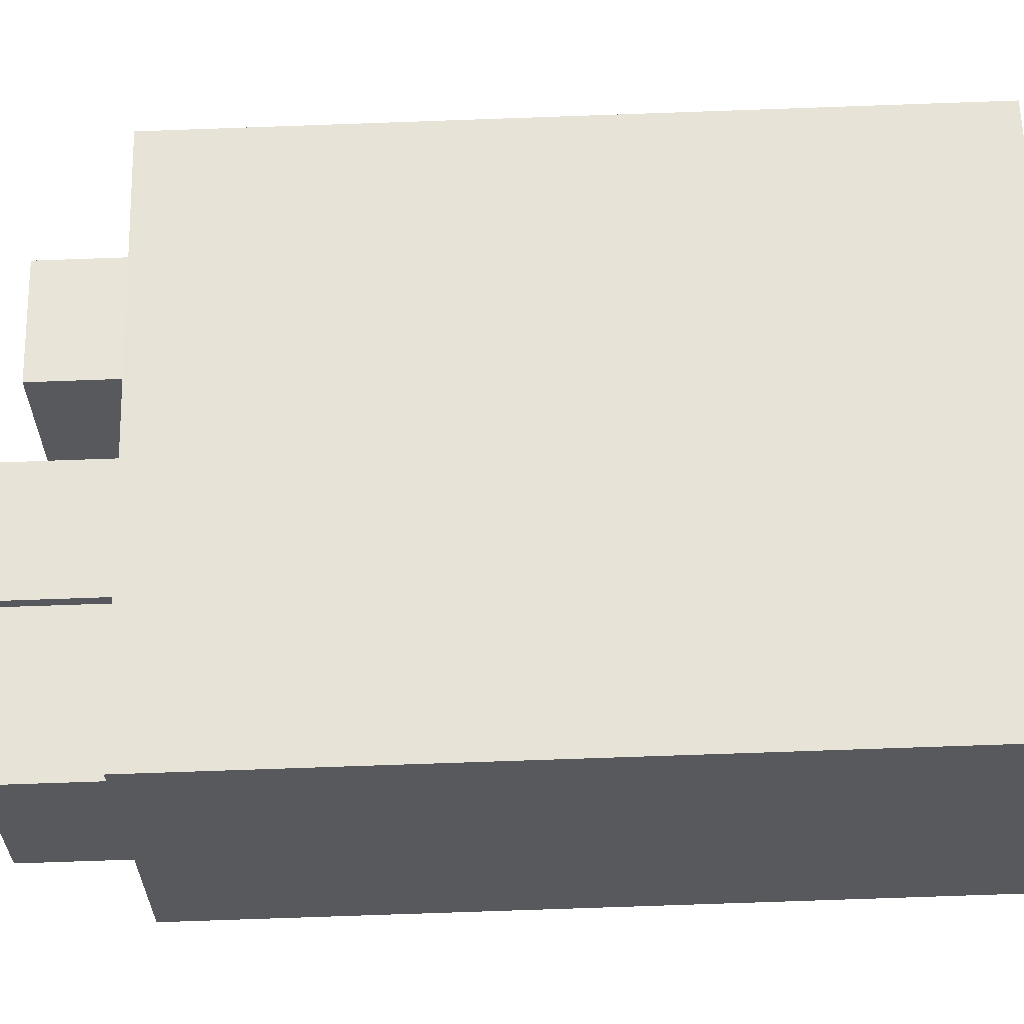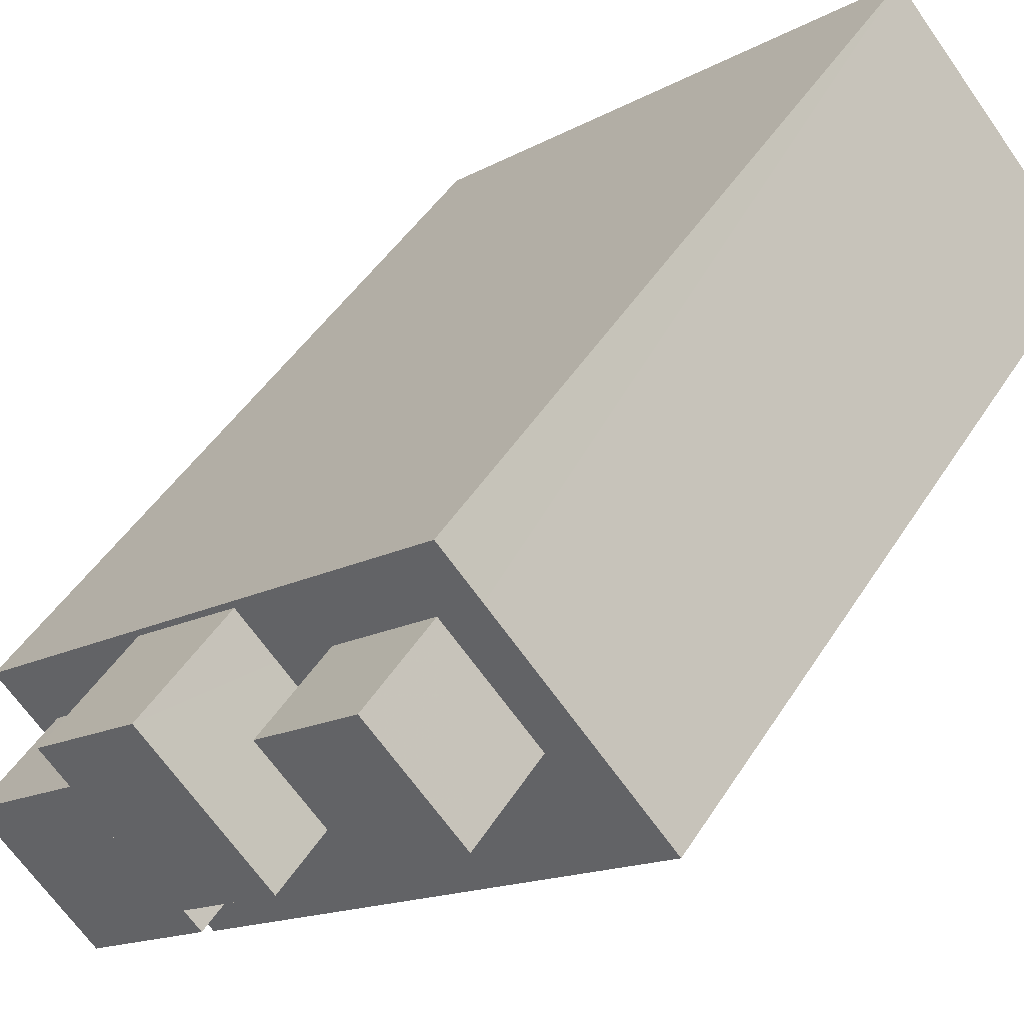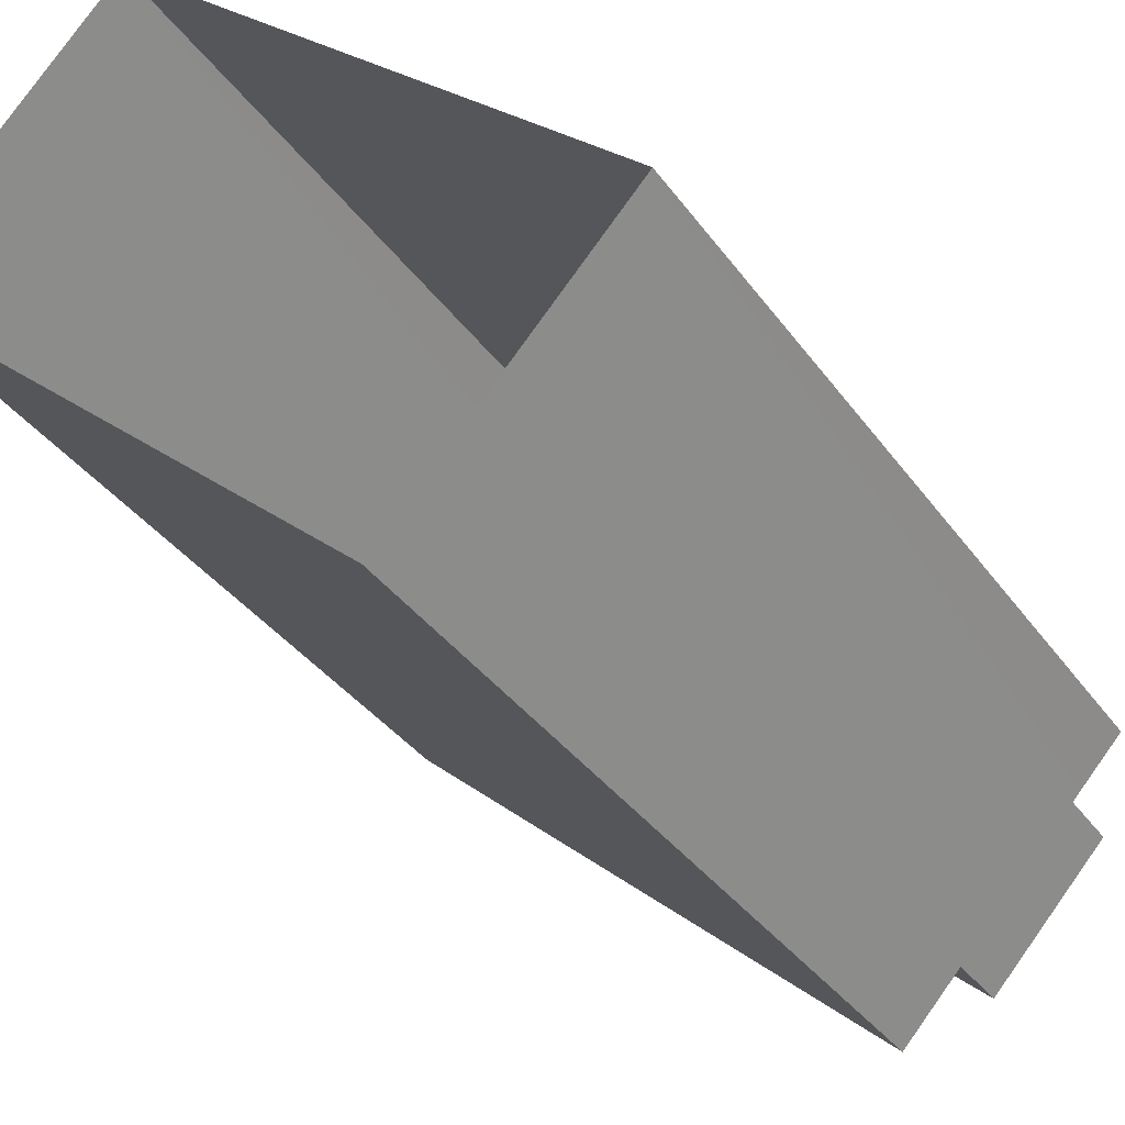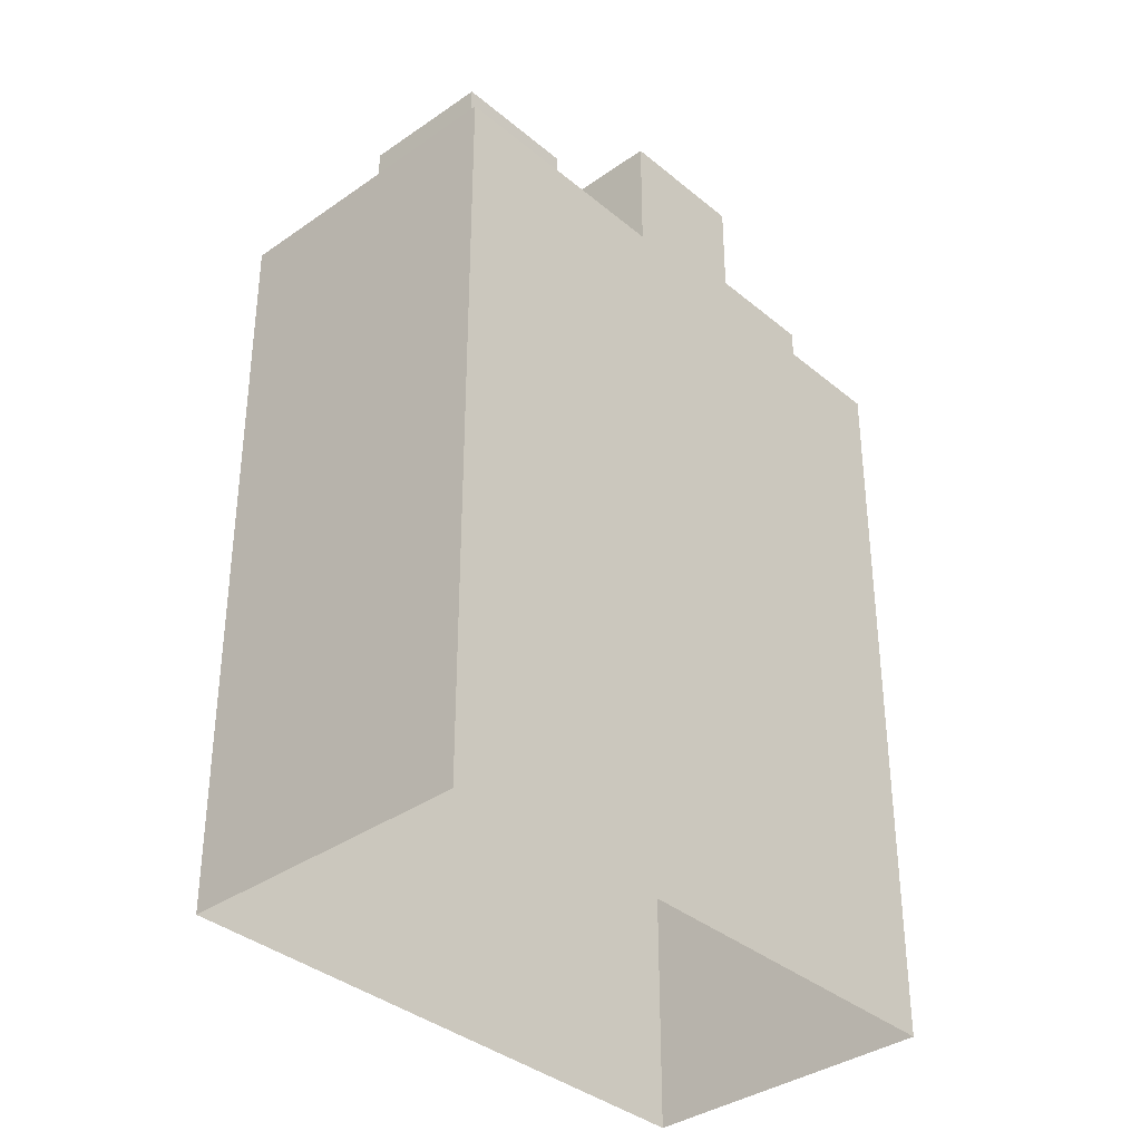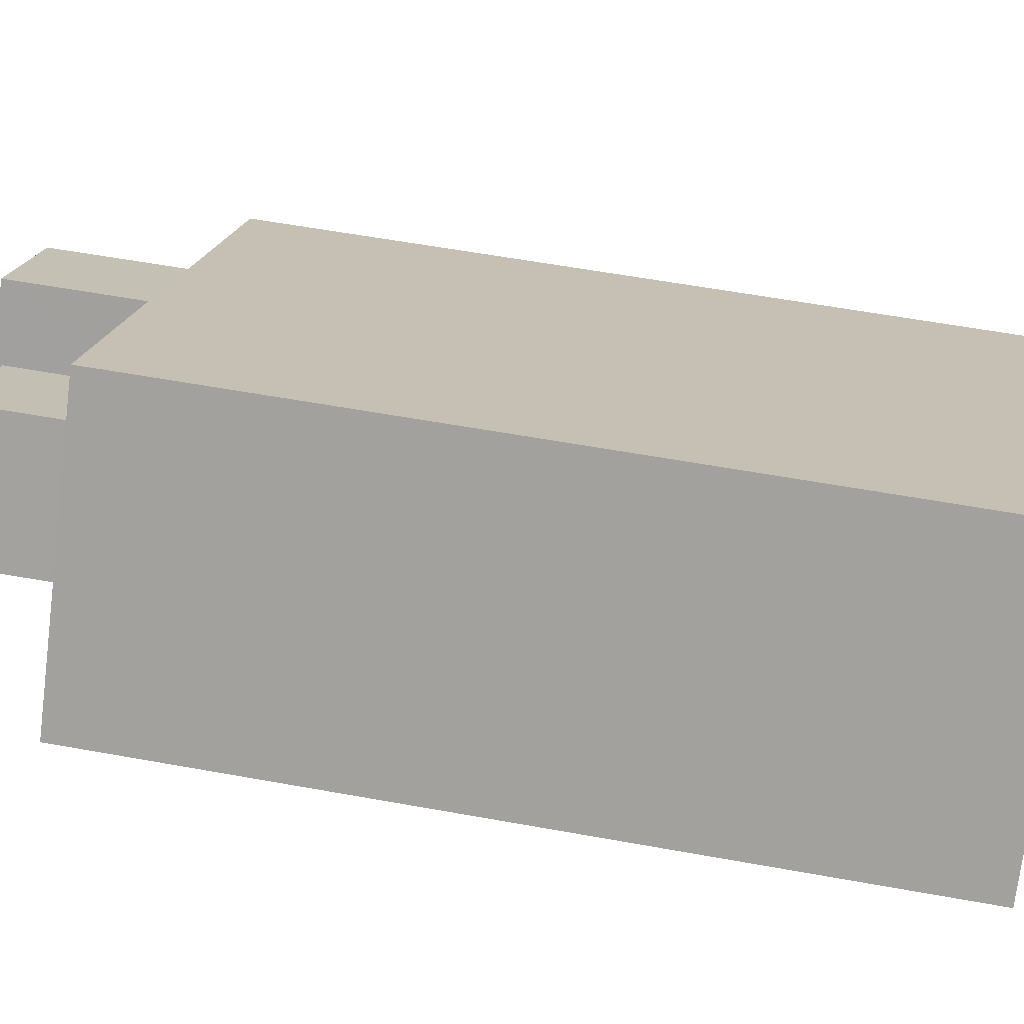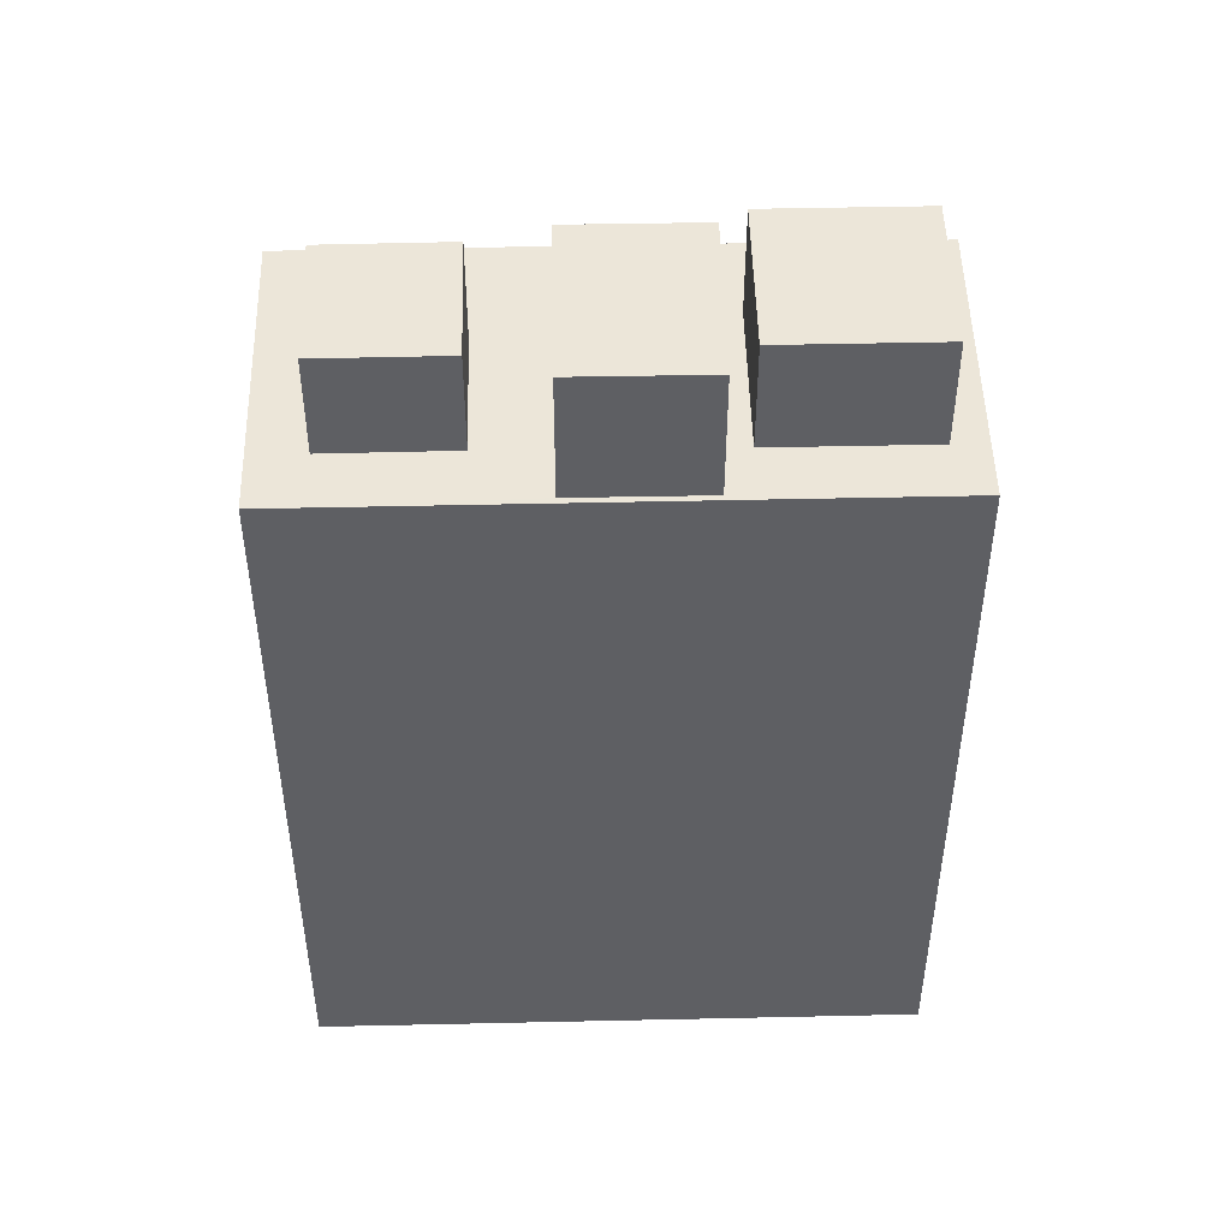
<metadata>
{"format":"obj","ext":"obj","renderer":"f3d","projection":"perspective","resolution":1024,"background":"white","views":[{"elev":-77.2,"azim":92.0,"up":"+Y"},{"elev":46.0,"azim":30.4,"up":"+Y"},{"elev":-35.2,"azim":-149.6,"up":"+Y"},{"elev":-36.0,"azim":174.7,"up":"+Z"},{"elev":58.9,"azim":100.6,"up":"+Y"},{"elev":49.1,"azim":-139.3,"up":"+Z"}]}
</metadata>
<code>
v -5290 -3.721e+04 2.363
v -5302 -3.722e+04 2.363
v -5294 -3.721e+04 2.364
v -5298 -3.722e+04 2.362
v -5299 -3.721e+04 18.31
v -5295 -3.721e+04 18.3
v -5297 -3.721e+04 18.31
v -5297 -3.722e+04 18.3
v -5293 -3.721e+04 15.94
v -5294 -3.721e+04 15.94
v -5292 -3.721e+04 15.94
v -5290 -3.721e+04 15.93
v -5298 -3.722e+04 15.93
v -5297 -3.722e+04 15.93
v -5298 -3.721e+04 15.94
v -5299 -3.721e+04 15.94
v -5297 -3.722e+04 15.93
v -5301 -3.722e+04 15.93
v -5299 -3.722e+04 15.93
v -5301 -3.722e+04 15.93
v -5295 -3.721e+04 15.93
v -5295 -3.721e+04 15.94
v -5296 -3.721e+04 15.94
v -5294 -3.721e+04 15.94
v -5299 -3.721e+04 15.94
v -5294 -3.721e+04 15.94
v -5302 -3.722e+04 15.94
v -5297 -3.721e+04 15.94
v -5299 -3.721e+04 17.96
v -5299 -3.722e+04 17.96
v -5297 -3.722e+04 17.96
v -5301 -3.722e+04 17.96
v -5295 -3.721e+04 17.82
v -5294 -3.721e+04 17.82
v -5292 -3.721e+04 17.82
v -5294 -3.721e+04 17.82
f 1 2 3
f 1 4 2
f 5 6 7
f 5 8 6
f 9 10 11
f 12 9 11
f 13 12 14
f 15 16 17
f 18 19 20
f 21 22 23
f 19 18 13
f 24 22 21
f 12 11 24
f 16 14 17
f 13 14 19
f 14 21 17
f 12 24 14
f 14 24 21
f 25 26 27
f 27 18 20
f 10 9 26
f 23 22 28
f 22 10 26
f 16 25 20
f 16 15 25
f 25 28 26
f 20 25 27
f 22 26 28
f 29 30 31
f 29 32 30
f 33 34 35
f 36 33 35
f 7 6 23
f 7 23 28
f 6 21 23
f 21 6 8
f 17 21 8
f 17 8 15
f 8 5 15
f 5 25 15
f 28 5 7
f 28 25 5
f 9 1 3
f 3 26 9
f 12 1 9
f 13 4 1
f 12 13 1
f 18 2 4
f 4 13 18
f 27 2 18
f 27 3 2
f 27 26 3
f 31 16 29
f 31 14 16
f 14 31 30
f 19 14 30
f 20 19 30
f 32 20 30
f 16 32 29
f 16 20 32
f 35 10 36
f 35 11 10
f 11 35 34
f 24 11 34
f 22 24 34
f 33 22 34
f 10 33 36
f 10 22 33

</code>
